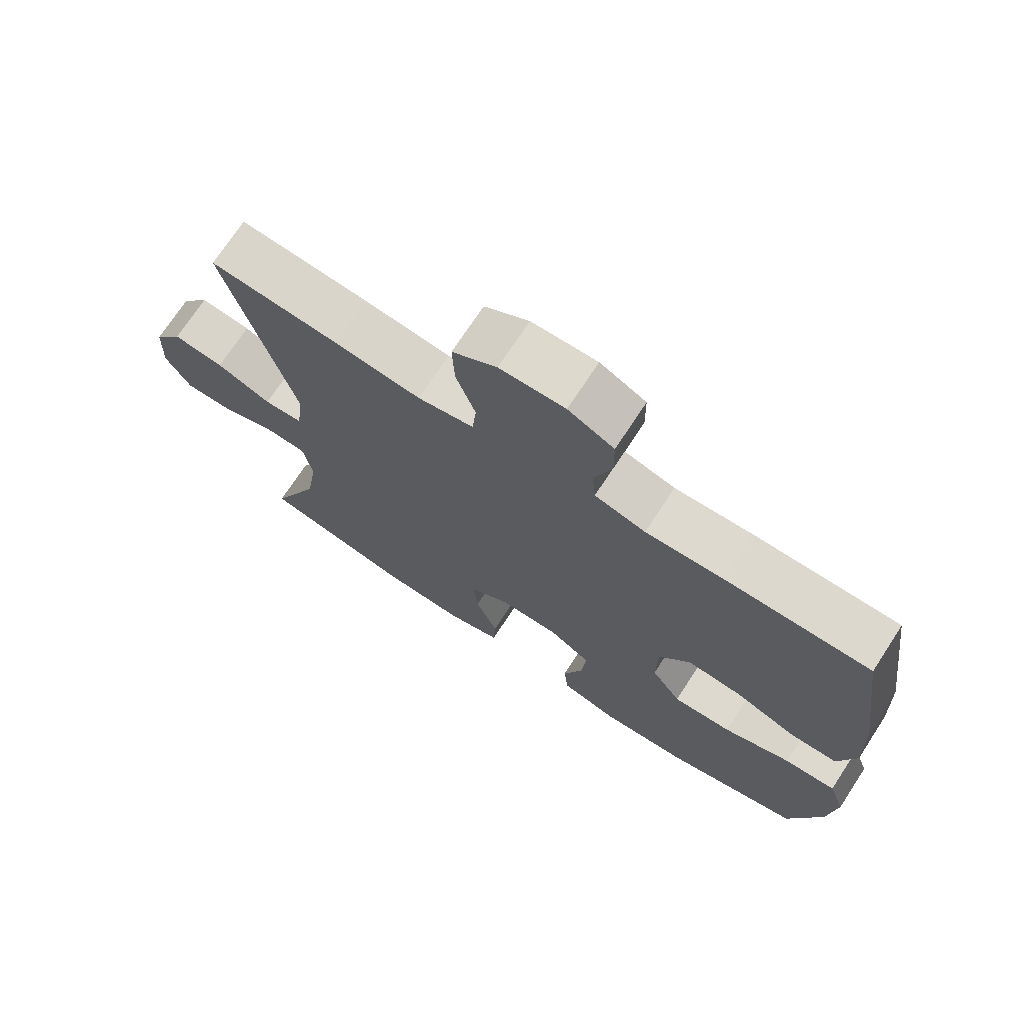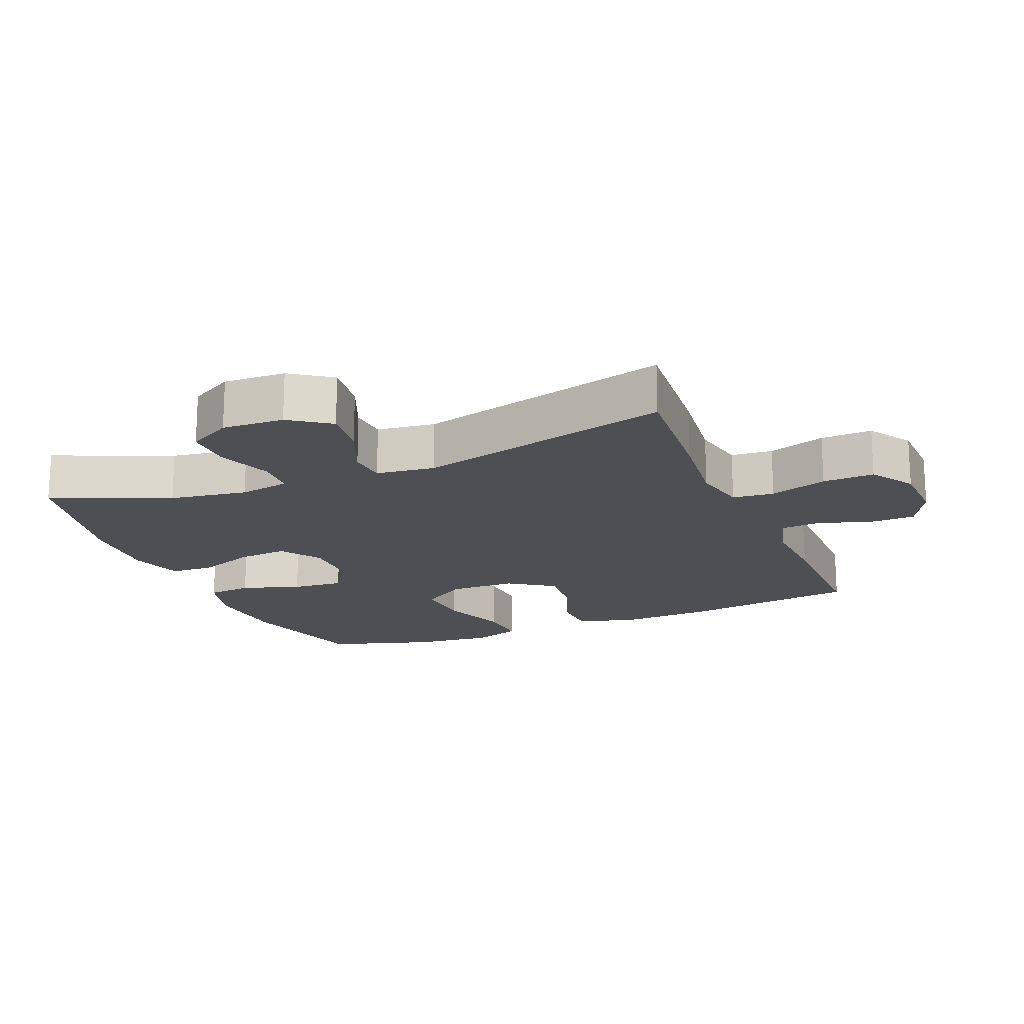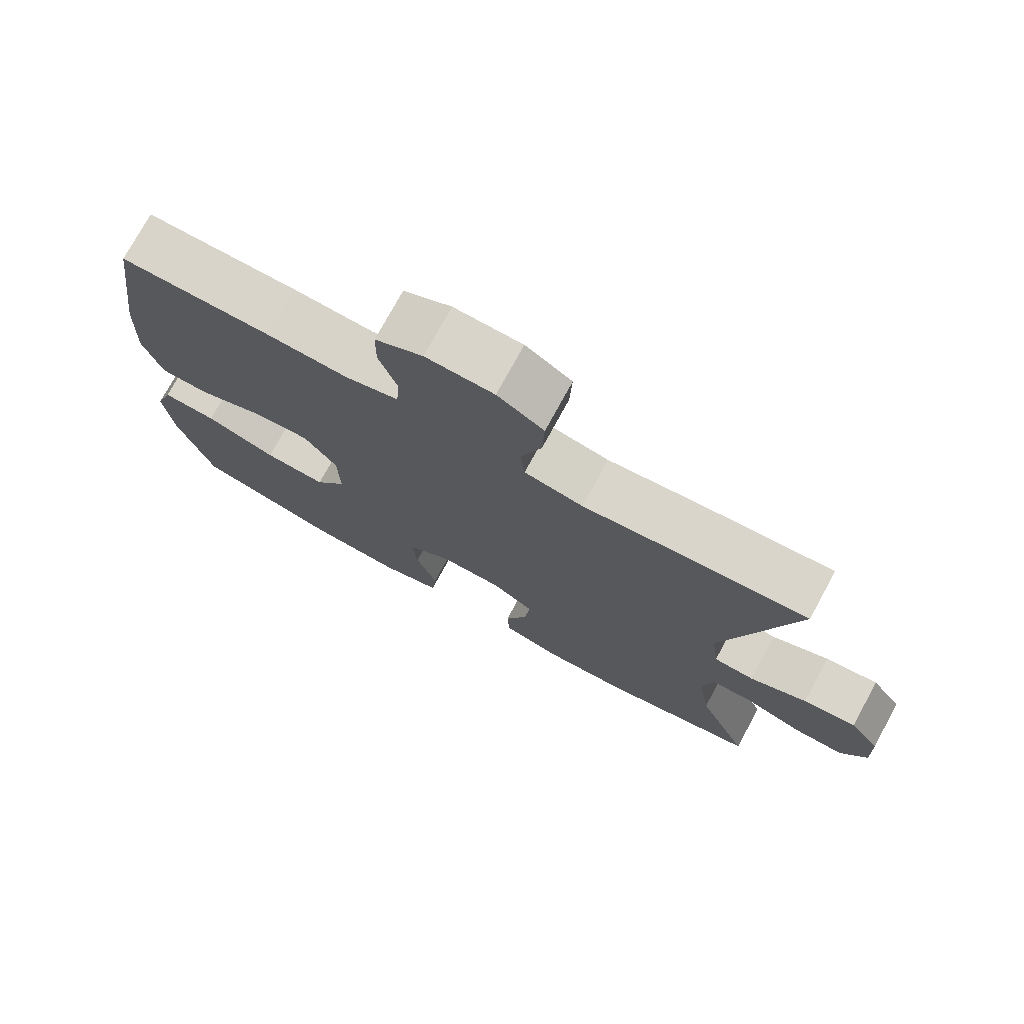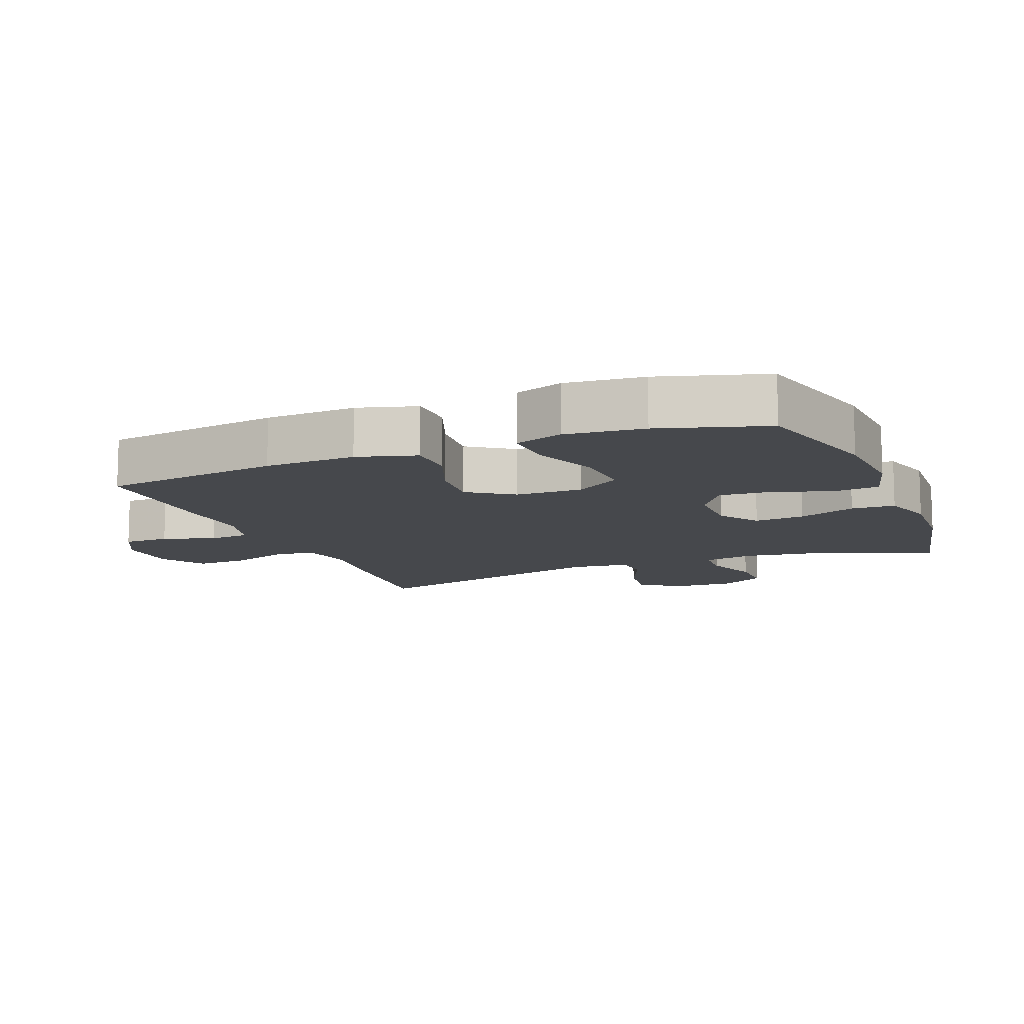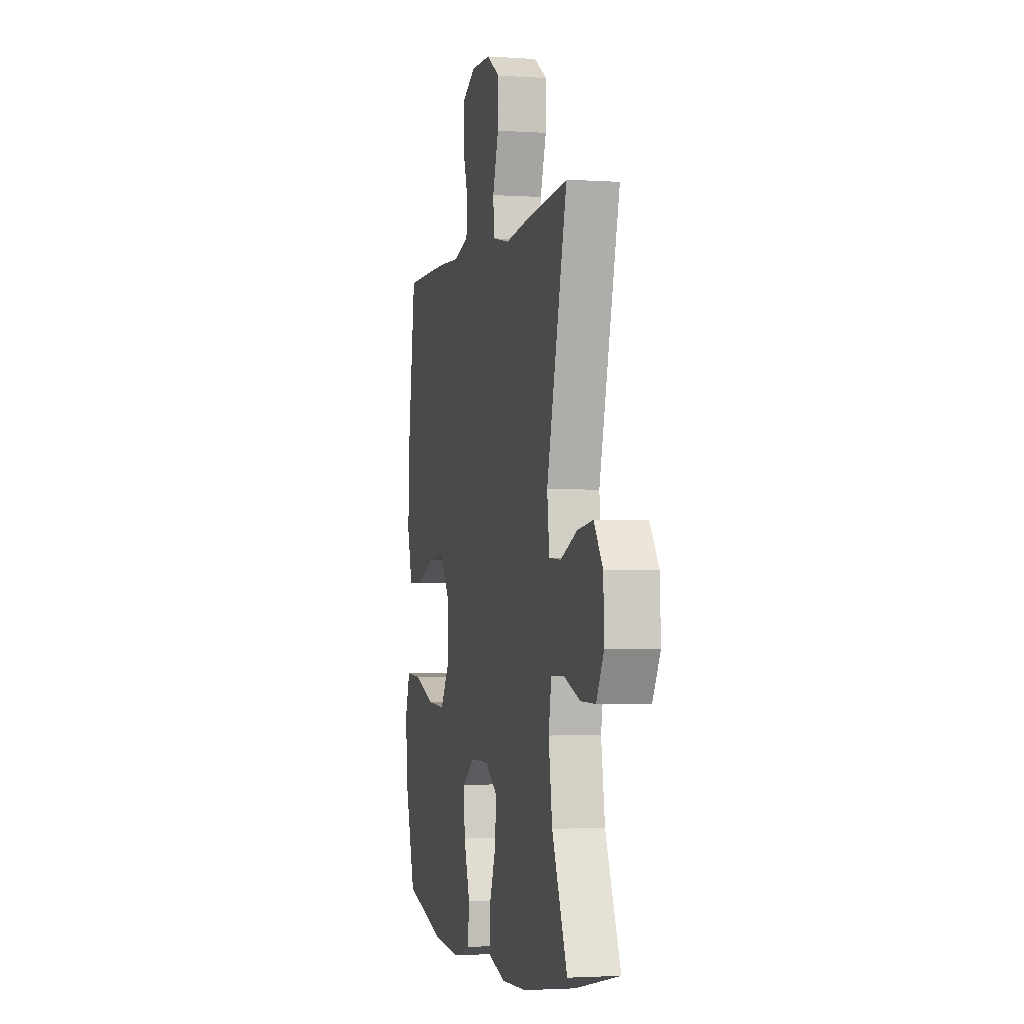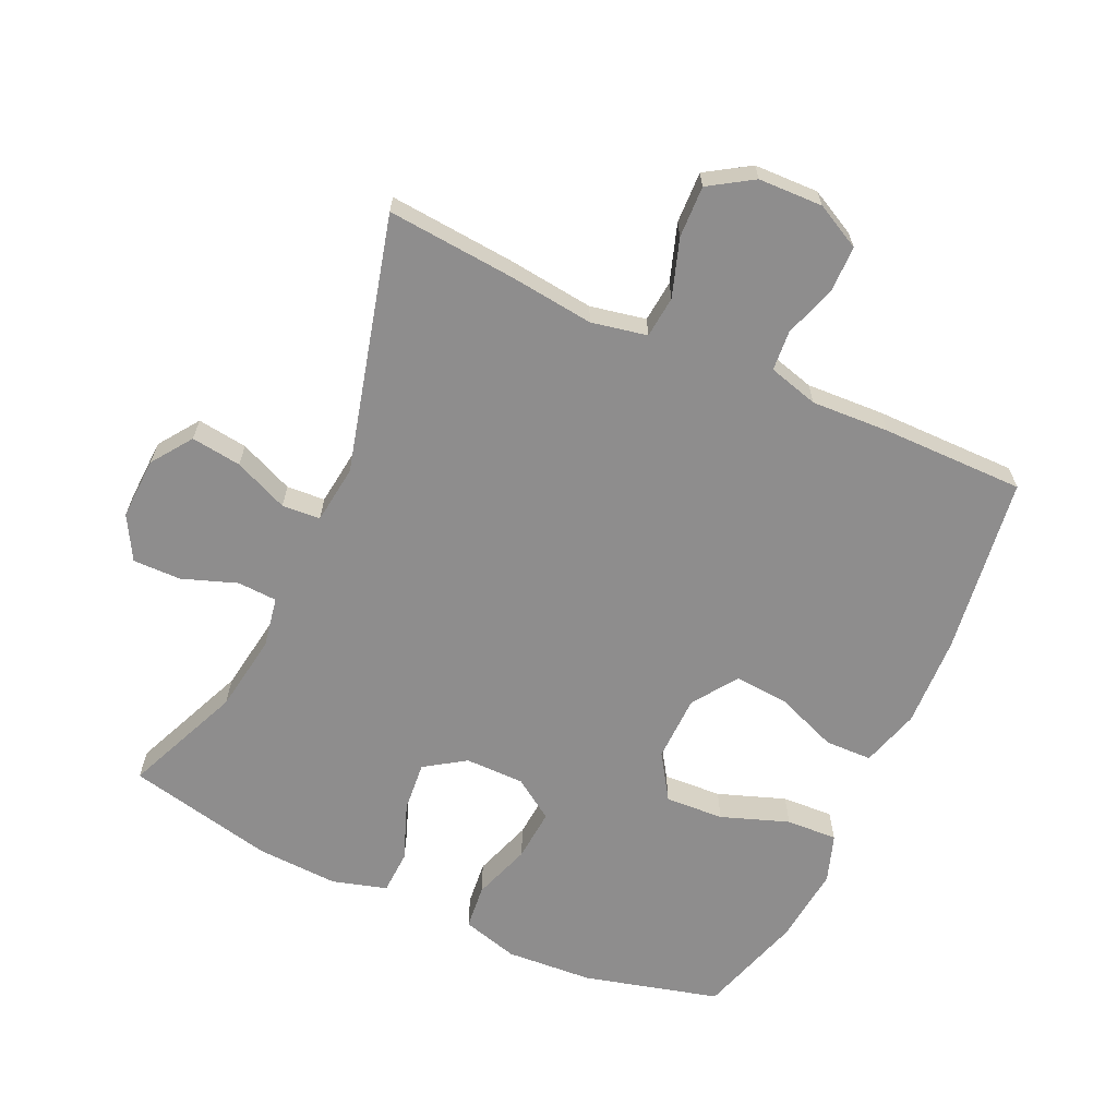
<metadata>
{"format":"obj","ext":"obj","renderer":"f3d","projection":"perspective","resolution":1024,"background":"white","views":[{"elev":72.4,"azim":33.2,"up":"+Z"},{"elev":-17.8,"azim":-67.5,"up":"+Y"},{"elev":75.4,"azim":-151.4,"up":"+Z"},{"elev":-11.4,"azim":112.0,"up":"+Y"},{"elev":-2.3,"azim":-103.4,"up":"+Z"},{"elev":-64.7,"azim":-24.7,"up":"+Y"}]}
</metadata>
<code>
v -0.5 0.07 0.5
v -0.307 0.07 0.484
v -0.178 0.07 0.469
v -0.094 0.07 0.486
v -0.088 0.07 0.549
v -0.117 0.07 0.636
v -0.12 0.07 0.714
v -0.054 0.07 0.756
v 0.043 0.07 0.759
v 0.111 0.07 0.724
v 0.112 0.07 0.654
v 0.086 0.07 0.575
v 0.091 0.07 0.514
v 0.167 0.07 0.493
v 0.284 0.07 0.499
v 0.5 0.07 0.5
v 0.538 0.07 0.23
v 0.544 0.07 0.092
v 0.518 0.07 0.003
v 0.447 0.07 0.001
v 0.354 0.07 0.037
v 0.271 0.07 0.044
v 0.224 0.07 -0.024
v 0.222 0.07 -0.125
v 0.267 0.07 -0.194
v 0.356 0.07 -0.189
v 0.458 0.07 -0.152
v 0.536 0.07 -0.148
v 0.561 0.07 -0.221
v 0.549 0.07 -0.339
v 0.5 0.07 -0.5
v 0.295 0.07 -0.554
v 0.163 0.07 -0.563
v 0.077 0.07 -0.539
v 0.07 0.07 -0.471
v 0.1 0.07 -0.382
v 0.106 0.07 -0.303
v 0.044 0.07 -0.261
v -0.046 0.07 -0.261
v -0.107 0.07 -0.302
v -0.1 0.07 -0.378
v -0.067 0.07 -0.465
v -0.07 0.07 -0.531
v -0.152 0.07 -0.555
v -0.277 0.07 -0.549
v -0.5 0.07 -0.5
v -0.425 0.07 -0.322
v -0.407 0.07 -0.204
v -0.421 0.07 -0.127
v -0.481 0.07 -0.124
v -0.564 0.07 -0.154
v -0.637 0.07 -0.155
v -0.674 0.07 -0.089
v -0.67 0.07 0.005
v -0.627 0.07 0.066
v -0.551 0.07 0.056
v -0.469 0.07 0.021
v -0.411 0.07 0.025
v -0.4 0.07 0.114
v -0.5 0 0.5
v -0.307 0 0.484
v -0.178 0 0.469
v -0.094 0 0.486
v -0.088 0 0.549
v -0.117 0 0.636
v -0.12 0 0.714
v -0.054 0 0.756
v 0.043 0 0.759
v 0.111 0 0.724
v 0.112 0 0.654
v 0.086 0 0.575
v 0.091 0 0.514
v 0.167 0 0.493
v 0.284 0 0.499
v 0.5 0 0.5
v 0.538 0 0.23
v 0.544 0 0.092
v 0.518 0 0.003
v 0.447 0 0.001
v 0.354 0 0.037
v 0.271 0 0.044
v 0.224 0 -0.024
v 0.222 0 -0.125
v 0.267 0 -0.194
v 0.356 0 -0.189
v 0.458 0 -0.152
v 0.536 0 -0.148
v 0.561 0 -0.221
v 0.549 0 -0.339
v 0.5 0 -0.5
v 0.295 0 -0.554
v 0.163 0 -0.563
v 0.077 0 -0.539
v 0.07 0 -0.471
v 0.1 0 -0.382
v 0.106 0 -0.303
v 0.044 0 -0.261
v -0.046 0 -0.261
v -0.107 0 -0.302
v -0.1 0 -0.378
v -0.067 0 -0.465
v -0.07 0 -0.531
v -0.152 0 -0.555
v -0.277 0 -0.549
v -0.5 0 -0.5
v -0.425 0 -0.322
v -0.407 0 -0.204
v -0.421 0 -0.127
v -0.481 0 -0.124
v -0.564 0 -0.154
v -0.637 0 -0.155
v -0.674 0 -0.089
v -0.67 0 0.005
v -0.627 0 0.066
v -0.551 0 0.056
v -0.469 0 0.021
v -0.411 0 0.025
v -0.4 0 0.114
f 55 56 57
f 54 55 57
f 53 54 57
f 52 53 57
f 51 52 57
f 50 51 57
f 49 50 57 58
f 48 49 58 59
f 45 46 47
f 44 45 47
f 43 44 47
f 42 43 47
f 41 42 47
f 40 41 47 48
f 39 40 48 59
f 34 35 36
f 33 34 36
f 32 33 36
f 31 32 36
f 30 31 36
f 29 30 36
f 28 29 36
f 27 28 36
f 26 27 36
f 25 26 36 37
f 24 25 37 38
f 19 20 21
f 18 19 21
f 17 18 21
f 16 17 21
f 15 16 21
f 14 15 21
f 13 14 21 22
f 10 11 12
f 9 10 12
f 8 9 12
f 7 8 12
f 6 7 12
f 5 6 12
f 4 5 12 13
f 13 22 23
f 4 13 23
f 3 4 23
f 38 39 59
f 24 38 59
f 23 24 59
f 3 23 59
f 2 3 59
f 1 2 59
f 116 115 114
f 116 114 113
f 116 113 112
f 116 112 111
f 116 111 110
f 116 110 109
f 117 116 109 108
f 118 117 108 107
f 106 105 104
f 106 104 103
f 106 103 102
f 106 102 101
f 106 101 100
f 107 106 100 99
f 118 107 99 98
f 95 94 93
f 95 93 92
f 95 92 91
f 95 91 90
f 95 90 89
f 95 89 88
f 95 88 87
f 95 87 86
f 95 86 85
f 96 95 85 84
f 97 96 84 83
f 80 79 78
f 80 78 77
f 80 77 76
f 80 76 75
f 80 75 74
f 80 74 73
f 81 80 73 72
f 71 70 69
f 71 69 68
f 71 68 67
f 71 67 66
f 71 66 65
f 71 65 64
f 72 71 64 63
f 82 81 72
f 82 72 63
f 82 63 62
f 118 98 97
f 118 97 83
f 118 83 82
f 118 82 62
f 118 62 61
f 118 61 60
f 1 60 61 2
f 2 61 62 3
f 3 62 63 4
f 4 63 64 5
f 5 64 65 6
f 6 65 66 7
f 7 66 67 8
f 8 67 68 9
f 9 68 69 10
f 10 69 70 11
f 11 70 71 12
f 12 71 72 13
f 13 72 73 14
f 14 73 74 15
f 15 74 75 16
f 16 75 76 17
f 17 76 77 18
f 18 77 78 19
f 19 78 79 20
f 20 79 80 21
f 21 80 81 22
f 22 81 82 23
f 23 82 83 24
f 24 83 84 25
f 25 84 85 26
f 26 85 86 27
f 27 86 87 28
f 28 87 88 29
f 29 88 89 30
f 30 89 90 31
f 31 90 91 32
f 32 91 92 33
f 33 92 93 34
f 34 93 94 35
f 35 94 95 36
f 36 95 96 37
f 37 96 97 38
f 38 97 98 39
f 39 98 99 40
f 40 99 100 41
f 41 100 101 42
f 42 101 102 43
f 43 102 103 44
f 44 103 104 45
f 45 104 105 46
f 46 105 106 47
f 47 106 107 48
f 48 107 108 49
f 49 108 109 50
f 50 109 110 51
f 51 110 111 52
f 52 111 112 53
f 53 112 113 54
f 54 113 114 55
f 55 114 115 56
f 56 115 116 57
f 57 116 117 58
f 58 117 118 59
f 59 118 60 1

</code>
